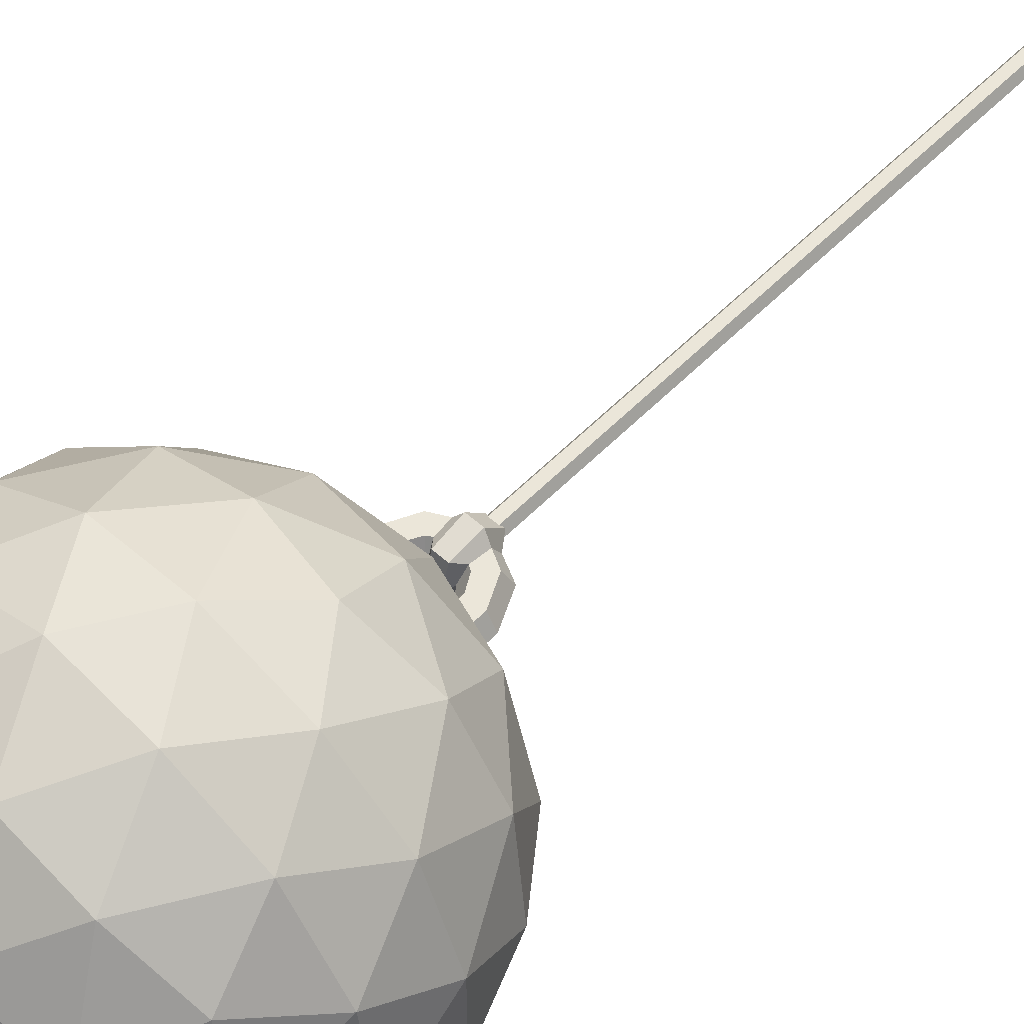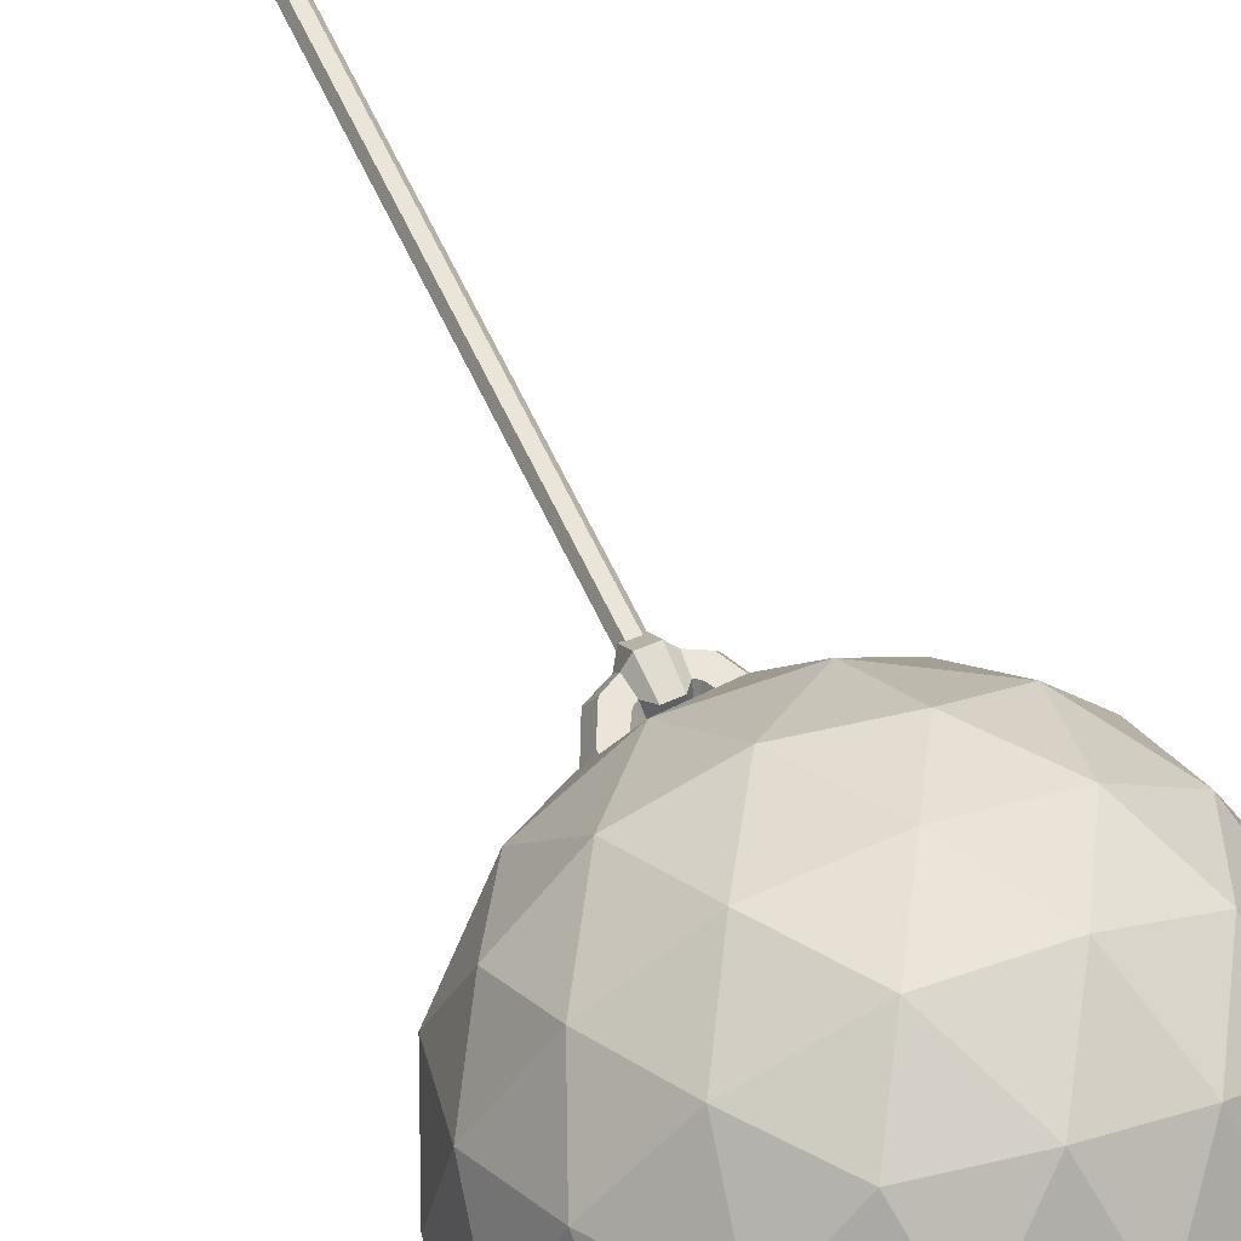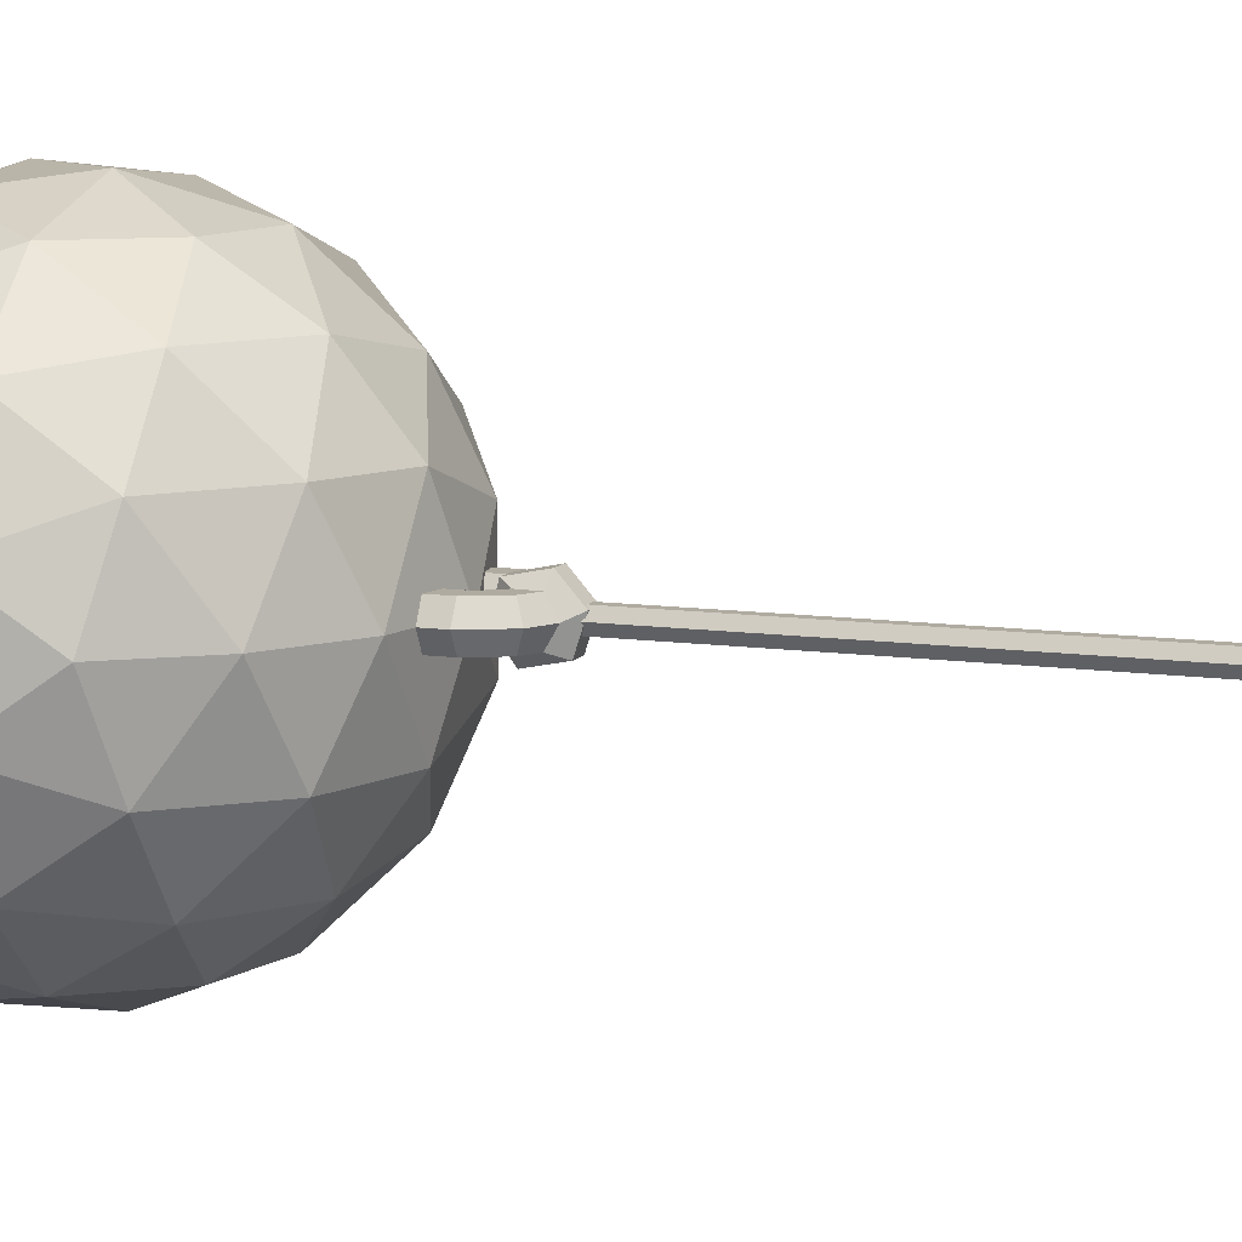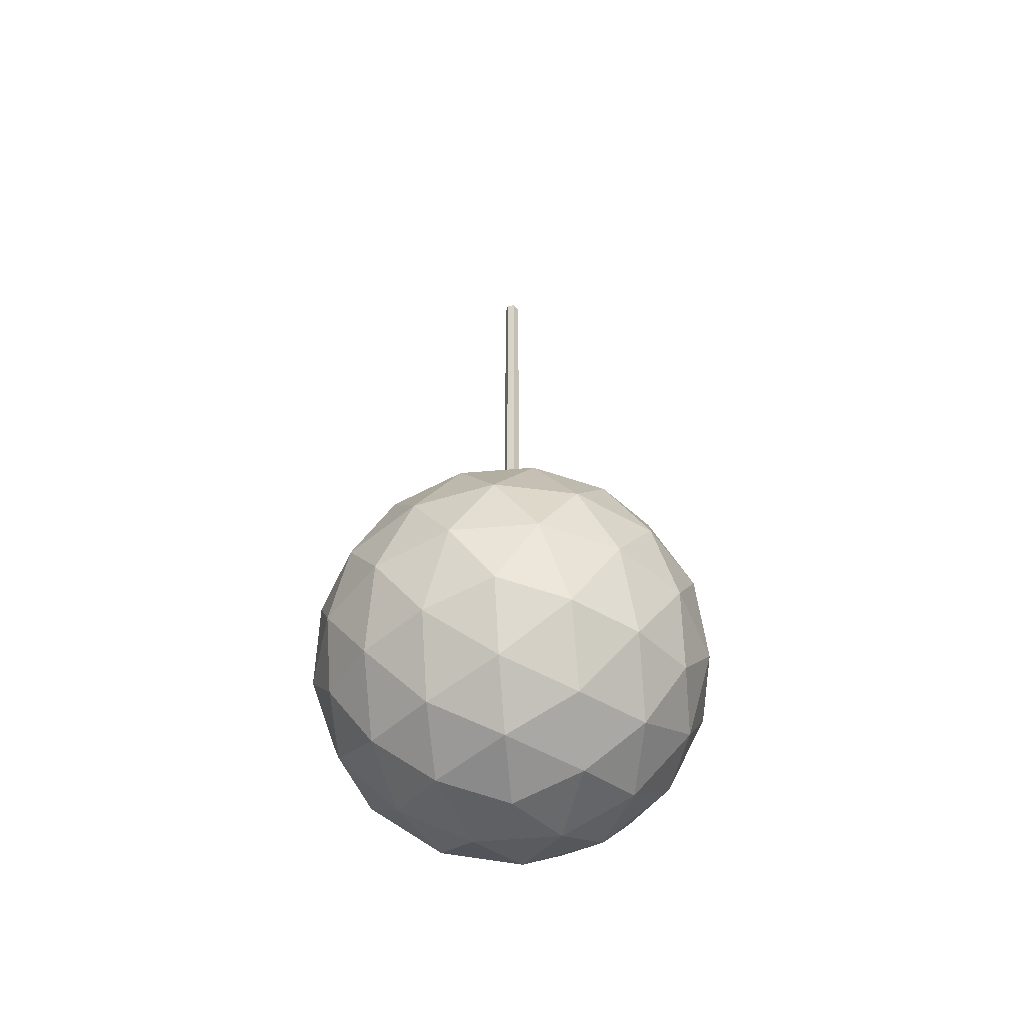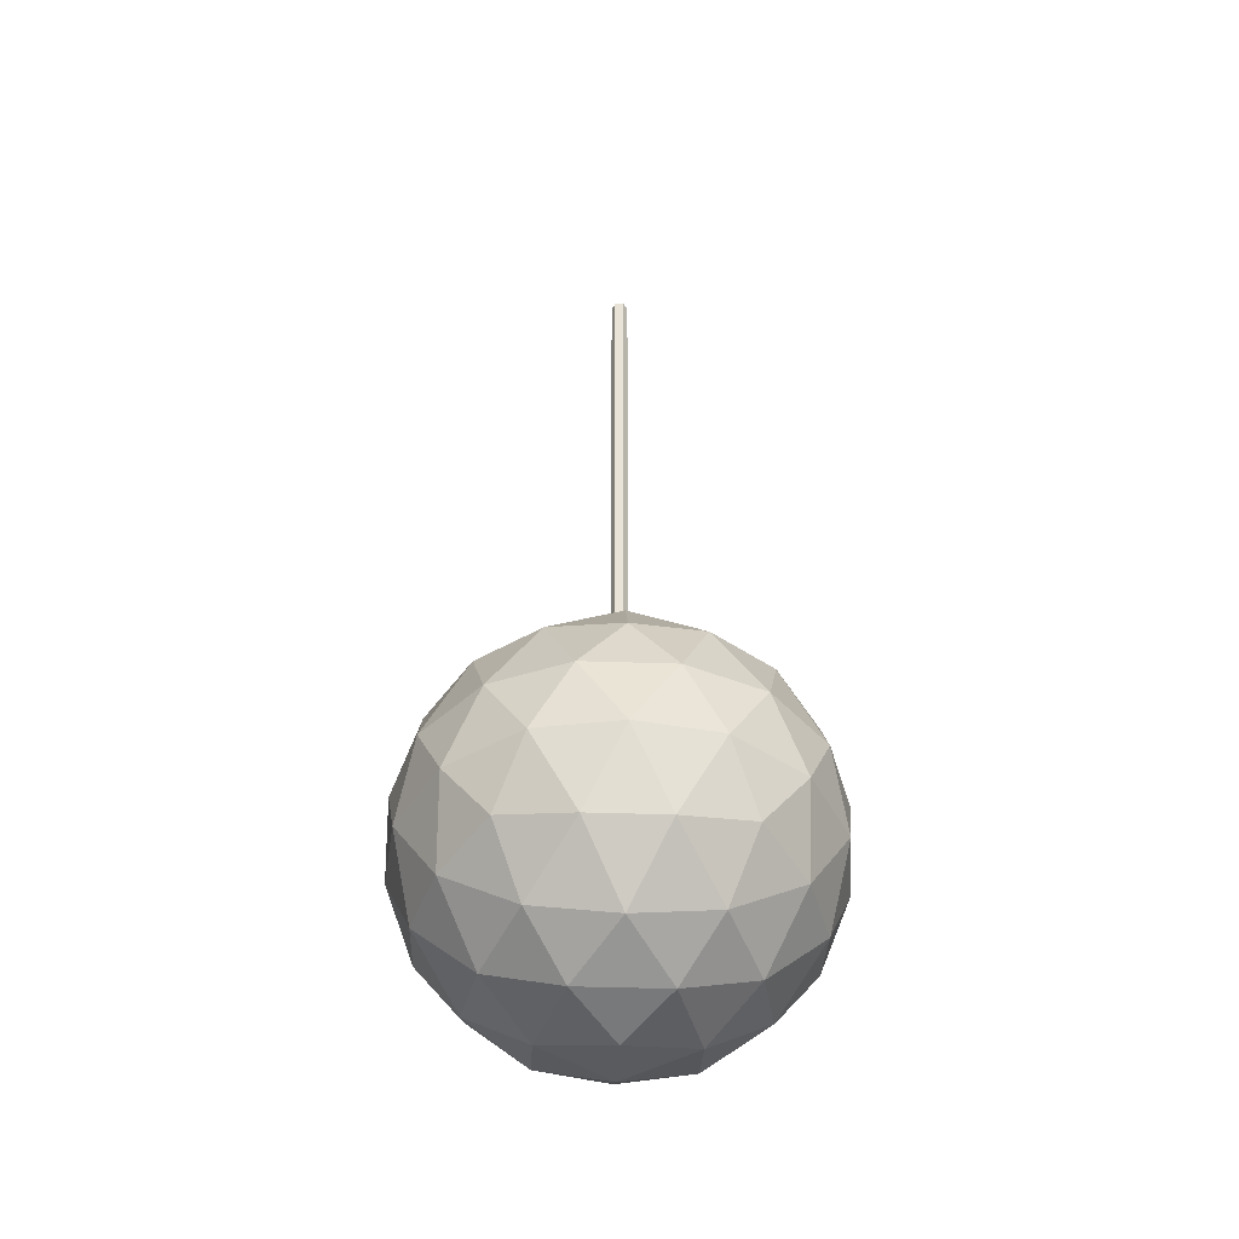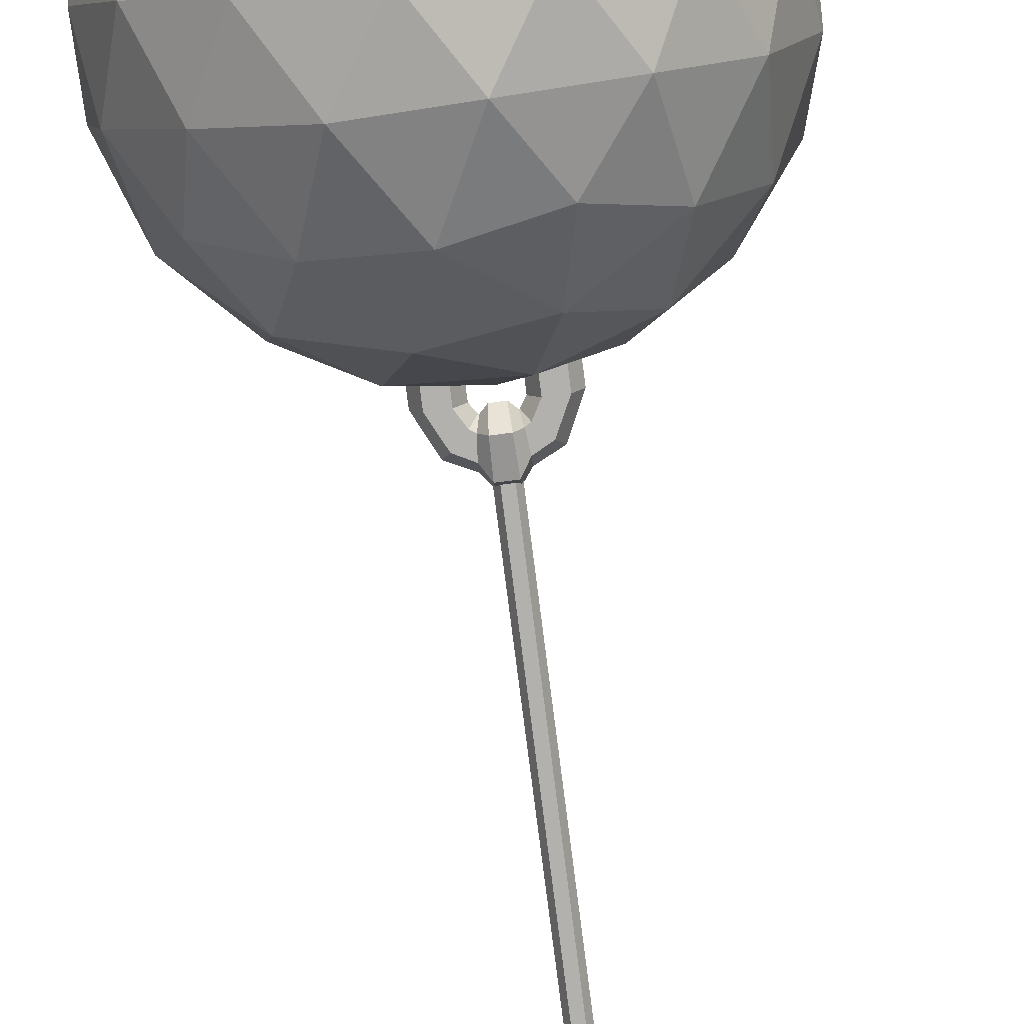
<metadata>
{"format":"obj","ext":"obj","renderer":"f3d","projection":"perspective","resolution":1024,"background":"white","views":[{"elev":55.2,"azim":43.1,"up":"+Z"},{"elev":59.2,"azim":-24.3,"up":"+Z"},{"elev":9.8,"azim":110.9,"up":"+Z"},{"elev":-55.2,"azim":131.1,"up":"+Y"},{"elev":-44.7,"azim":-56.2,"up":"+Y"},{"elev":-79.2,"azim":7.3,"up":"+Z"}]}
</metadata>
<code>
v 4.313 -5.504 0
v -4.313 -5.504 0
v -6.099 -8.09 0
v 6.099 -8.09 0
v 6.469 -3.348 5.282
v -6.469 -3.348 5.282
v -9.149 -8.09 5.282
v 9.149 -8.09 5.282
v 10.78 0.9654 5.282
v -10.78 0.9654 5.282
v -15.25 -8.09 5.282
v 15.25 -8.09 5.282
v 12.94 3.122 -1e-06
v -12.94 3.122 -1e-06
v -18.3 -8.09 -1e-06
v 18.3 -8.09 -1e-06
v 10.78 0.9654 -5.282
v -10.78 0.9654 -5.282
v -15.25 -8.09 -5.282
v 15.25 -8.09 -5.282
v 6.469 -3.348 -5.282
v -6.469 -3.348 -5.282
v -9.149 -8.09 -5.282
v 9.149 -8.09 -5.282
v -15.25 -17.5 5.282
v -18.3 -17.5 -1e-06
v -6.099 -17.5 0
v -9.149 -17.5 5.282
v -15.25 -17.5 -5.282
v -9.149 -17.5 -5.282
v 9.149 -17.5 5.282
v 15.25 -17.5 5.282
v 6.099 -17.5 0
v 18.3 -17.5 -1e-06
v 9.149 -17.5 -5.282
v 15.25 -17.5 -5.282
v 4.102 -5.417 0
v 4.948 -2.367 5.282
v 5.564 3.732 5.282
v 5.564 6.782 -1e-06
v 5.564 3.732 -5.282
v 4.948 -2.367 -5.282
v -4.07 -5.403 0
v -4.915 -2.354 5.282
v -5.531 3.746 5.282
v -5.531 6.796 -1e-06
v -5.531 3.746 -5.282
v -4.915 -2.354 -5.282
v 2.043 -7.776 -1.961
v -2.035 -7.761 -1.958
v 2.462 -5.594 6.779
v -2.459 -5.582 6.772
v 2.767 4.596 8.933
v -2.768 4.596 8.924
v 2.767 10.85 1.976
v -2.768 10.84 1.974
v 2.767 7.947 -6.917
v -2.768 7.943 -6.908
v 2.462 -2.243 -9.071
v -2.459 -2.235 -9.06
v 0 -10.97 0
v 68.34 -53.2 0
v 21.12 -53.2 -64.99
v -55.29 -53.2 -40.17
v -55.29 -53.2 40.17
v 21.12 -53.2 64.99
v 55.29 -121.5 -40.17
v -21.12 -121.5 -64.99
v -68.34 -121.5 6e-06
v -21.12 -121.5 64.99
v 55.29 -121.5 40.17
v 0 -163.8 0
v 27.56 -16.11 0
v 51.41 -30.85 0
v 8.517 -16.11 -26.21
v 15.89 -30.85 -48.89
v -22.3 -16.11 -16.2
v -41.59 -30.85 -30.22
v -22.3 -16.11 16.2
v -41.59 -30.85 30.22
v 8.517 -16.11 26.21
v 15.89 -30.85 48.89
v 59.93 -47.89 -26.21
v 43.45 -47.89 -48.89
v -6.41 -47.89 -65.09
v -33.07 -47.89 -56.43
v -63.89 -47.89 -14.02
v -63.89 -47.89 14.02
v -33.07 -47.89 56.43
v -6.41 -47.89 65.09
v 43.45 -47.89 48.89
v 59.93 -47.89 26.21
v 73.71 -75.45 -16.2
v 69.15 -99.3 -30.22
v 7.37 -75.45 -75.11
v -7.37 -99.3 -75.11
v -69.15 -75.45 -30.22
v -73.71 -99.3 -16.2
v -50.11 -75.45 56.43
v -38.18 -99.3 65.09
v 38.18 -75.45 65.09
v 50.11 -99.3 56.43
v 73.71 -75.45 16.2
v 69.15 -99.3 30.22
v 38.18 -75.45 -65.09
v 50.11 -99.3 -56.43
v -50.11 -75.45 -56.43
v -38.18 -99.3 -65.09
v -69.15 -75.45 30.22
v -73.71 -99.3 16.2
v 7.37 -75.45 75.11
v -7.37 -99.3 75.11
v 33.07 -126.9 -56.43
v 6.41 -126.9 -65.09
v -43.45 -126.9 -48.89
v -59.93 -126.9 -26.21
v -59.93 -126.9 26.21
v -43.45 -126.9 48.89
v 6.41 -126.9 65.09
v 33.07 -126.9 56.43
v 63.89 -126.9 14.02
v 63.89 -126.9 -14.02
v 22.3 -158.6 -16.2
v 41.59 -143.9 -30.22
v -8.517 -158.6 -26.21
v -15.89 -143.9 -48.89
v -27.56 -158.6 2e-06
v -51.41 -143.9 4e-06
v -8.517 -158.6 26.21
v -15.89 -143.9 48.89
v 22.3 -158.6 16.2
v 41.59 -143.9 30.22
v 36.64 -25.83 -26.62
v -13.99 -25.83 -43.07
v -45.28 -25.83 6e-06
v -13.99 -25.83 43.07
v 36.64 -25.83 26.62
v 75.29 -100.4 3e-06
v 23.27 -100.4 -71.61
v -60.91 -100.4 -44.26
v -60.91 -100.4 44.26
v 23.27 -100.4 71.61
v 60.91 -74.39 -44.26
v -23.27 -74.39 -71.61
v -75.29 -74.39 9e-06
v -23.27 -74.39 71.61
v 60.91 -74.39 44.26
v 13.99 -148.9 -43.07
v -36.64 -148.9 -26.62
v -36.64 -148.9 26.62
v 13.99 -148.9 43.07
v 45.28 -148.9 3e-06
f 2 43 44 6
f 3 2 6 7
f 1 4 8 5
f 6 44 45 10
f 7 6 10 11
f 5 8 12 9
f 10 45 46 14
f 11 10 14 15
f 9 12 16 13
f 14 46 47 18
f 15 14 18 19
f 13 16 20 17
f 18 47 48 22
f 19 18 22 23
f 17 20 24 21
f 22 48 43 2
f 23 22 2 3
f 21 24 4 1
f 25 26 27 28
f 32 31 33 34
f 27 26 29 30
f 34 33 35 36
f 11 15 26 25
f 3 7 28 27
f 7 11 25 28
f 15 19 29 26
f 19 23 30 29
f 23 3 27 30
f 12 8 31 32
f 8 4 33 31
f 16 12 32 34
f 4 24 35 33
f 24 20 36 35
f 20 16 34 36
f 38 37 1 5
f 39 38 5 9
f 40 39 9 13
f 41 40 13 17
f 42 41 17 21
f 37 42 21 1
f 49 50 60 59
f 50 49 51 52
f 52 51 53 54
f 54 53 55 56
f 56 55 57 58
f 58 57 59 60
f 51 49 37 38
f 53 51 38 39
f 55 53 39 40
f 57 55 40 41
f 59 57 41 42
f 37 49 59 42
f 44 43 50 52
f 45 44 52 54
f 46 45 54 56
f 47 46 56 58
f 48 47 58 60
f 50 43 48 60
f 61 73 75
f 73 74 133
f 73 133 75
f 75 133 76
f 74 62 83
f 74 83 133
f 133 83 84
f 133 84 76
f 76 84 63
f 61 75 77
f 75 76 134
f 75 134 77
f 77 134 78
f 76 63 85
f 76 85 134
f 134 85 86
f 134 86 78
f 78 86 64
f 61 77 79
f 77 78 135
f 77 135 79
f 79 135 80
f 78 64 87
f 78 87 135
f 135 87 88
f 135 88 80
f 80 88 65
f 61 79 81
f 79 80 136
f 79 136 81
f 81 136 82
f 80 65 89
f 80 89 136
f 136 89 90
f 136 90 82
f 82 90 66
f 61 81 73
f 81 82 137
f 81 137 73
f 73 137 74
f 82 66 91
f 82 91 137
f 137 91 92
f 137 92 74
f 74 92 62
f 62 103 93
f 103 104 138
f 103 138 93
f 93 138 94
f 104 71 121
f 104 121 138
f 138 121 122
f 138 122 94
f 94 122 67
f 63 105 95
f 105 106 139
f 105 139 95
f 95 139 96
f 106 67 113
f 106 113 139
f 139 113 114
f 139 114 96
f 96 114 68
f 64 107 97
f 107 108 140
f 107 140 97
f 97 140 98
f 108 68 115
f 108 115 140
f 140 115 116
f 140 116 98
f 98 116 69
f 65 109 99
f 109 110 141
f 109 141 99
f 99 141 100
f 110 69 117
f 110 117 141
f 141 117 118
f 141 118 100
f 100 118 70
f 66 111 101
f 111 112 142
f 111 142 101
f 101 142 102
f 112 70 119
f 112 119 142
f 142 119 120
f 142 120 102
f 102 120 71
f 67 106 94
f 106 105 143
f 106 143 94
f 94 143 93
f 105 63 84
f 105 84 143
f 143 84 83
f 143 83 93
f 93 83 62
f 68 108 96
f 108 107 144
f 108 144 96
f 96 144 95
f 107 64 86
f 107 86 144
f 144 86 85
f 144 85 95
f 95 85 63
f 69 110 98
f 110 109 145
f 110 145 98
f 98 145 97
f 109 65 88
f 109 88 145
f 145 88 87
f 145 87 97
f 97 87 64
f 70 112 100
f 112 111 146
f 112 146 100
f 100 146 99
f 111 66 90
f 111 90 146
f 146 90 89
f 146 89 99
f 99 89 65
f 71 104 102
f 104 103 147
f 104 147 102
f 102 147 101
f 103 62 92
f 103 92 147
f 147 92 91
f 147 91 101
f 101 91 66
f 72 125 123
f 125 126 148
f 125 148 123
f 123 148 124
f 126 68 114
f 126 114 148
f 148 114 113
f 148 113 124
f 124 113 67
f 72 127 125
f 127 128 149
f 127 149 125
f 125 149 126
f 128 69 116
f 128 116 149
f 149 116 115
f 149 115 126
f 126 115 68
f 72 129 127
f 129 130 150
f 129 150 127
f 127 150 128
f 130 70 118
f 130 118 150
f 150 118 117
f 150 117 128
f 128 117 69
f 72 131 129
f 131 132 151
f 131 151 129
f 129 151 130
f 132 71 120
f 132 120 151
f 151 120 119
f 151 119 130
f 130 119 70
f 72 123 131
f 123 124 152
f 123 152 131
f 131 152 132
f 124 67 122
f 124 122 152
f 152 122 121
f 152 121 132
f 132 121 71
v 1.596 -3e-06 -2.764
v -1.596 -3e-06 -2.764
v -3.191 -3e-06 -0
v -1.596 -3e-06 2.764
v 1.596 -3e-06 2.764
v 3.191 -3e-06 0
v 1.596 195.3 -2.764
v -1.596 195.3 -2.764
v -3.191 195.3 -0
v -1.596 195.3 2.764
v 1.596 195.3 2.764
v 3.191 195.3 0
f 153 154 160 159
f 154 155 161 160
f 155 156 162 161
f 156 157 163 162
f 157 158 164 163
f 158 153 159 164
f 153 158 157 156 155 154
f 159 160 161 162 163 164

</code>
